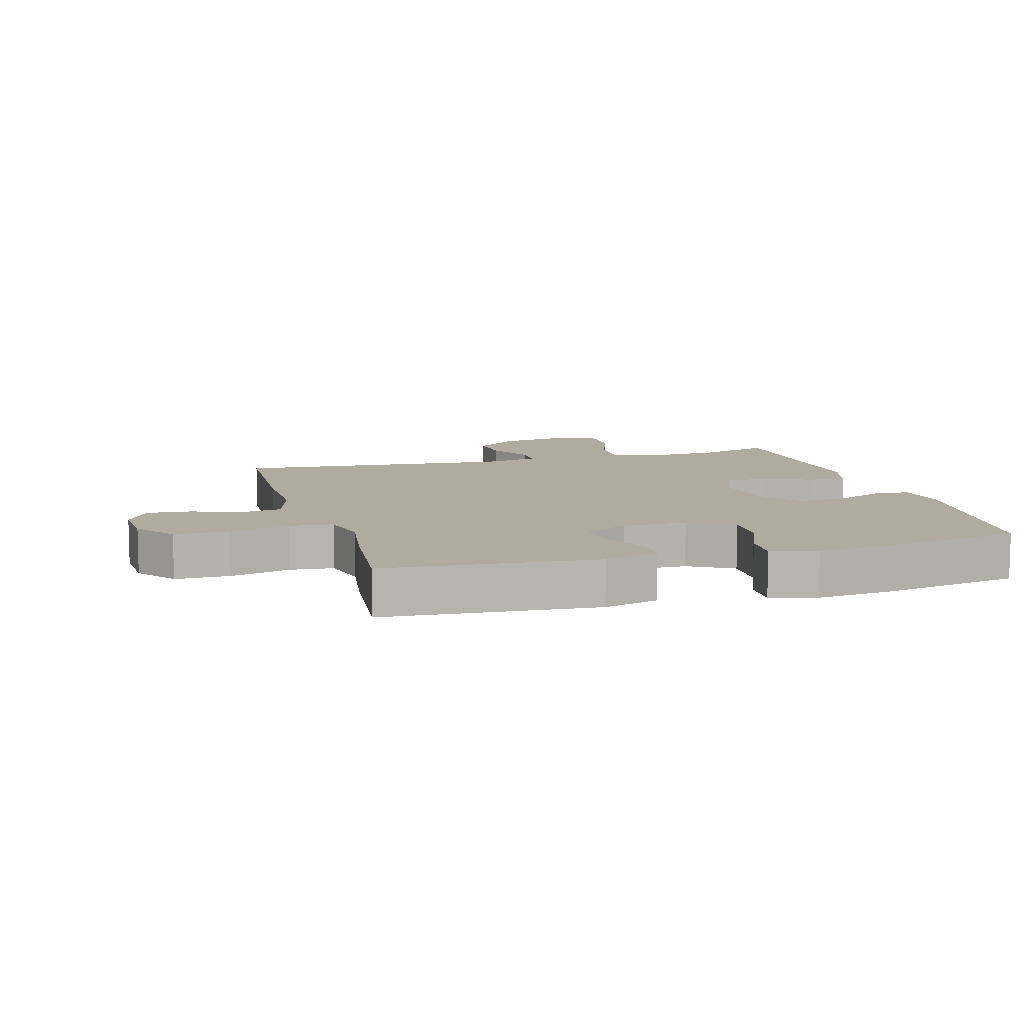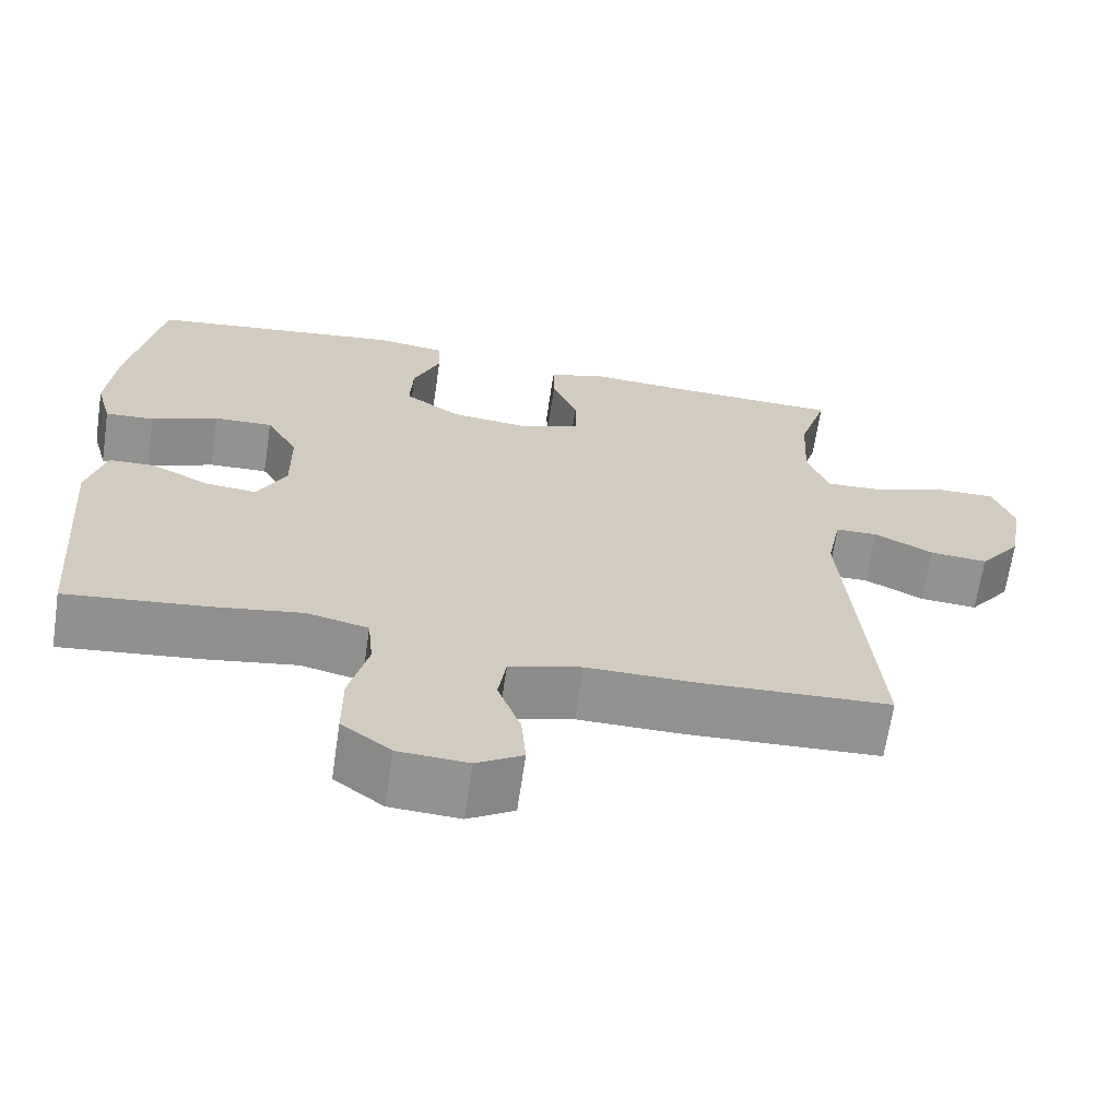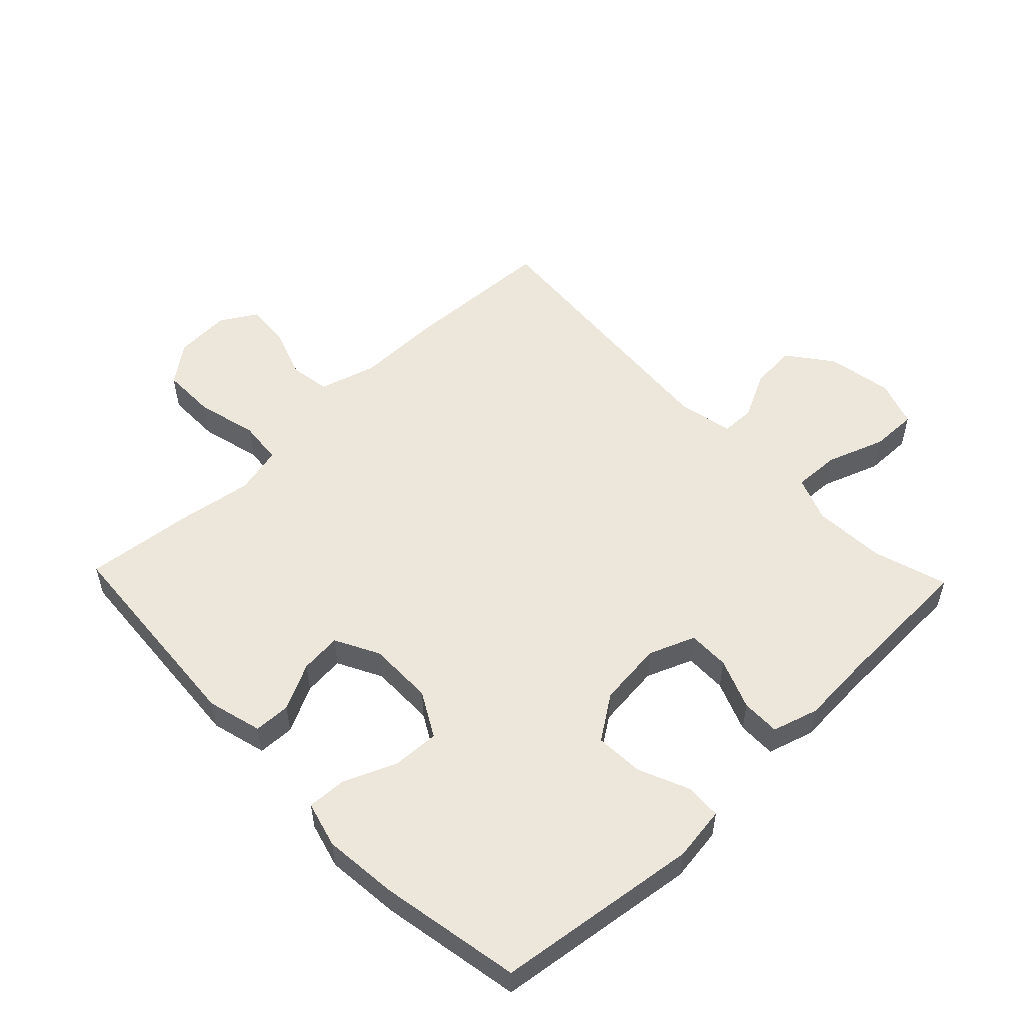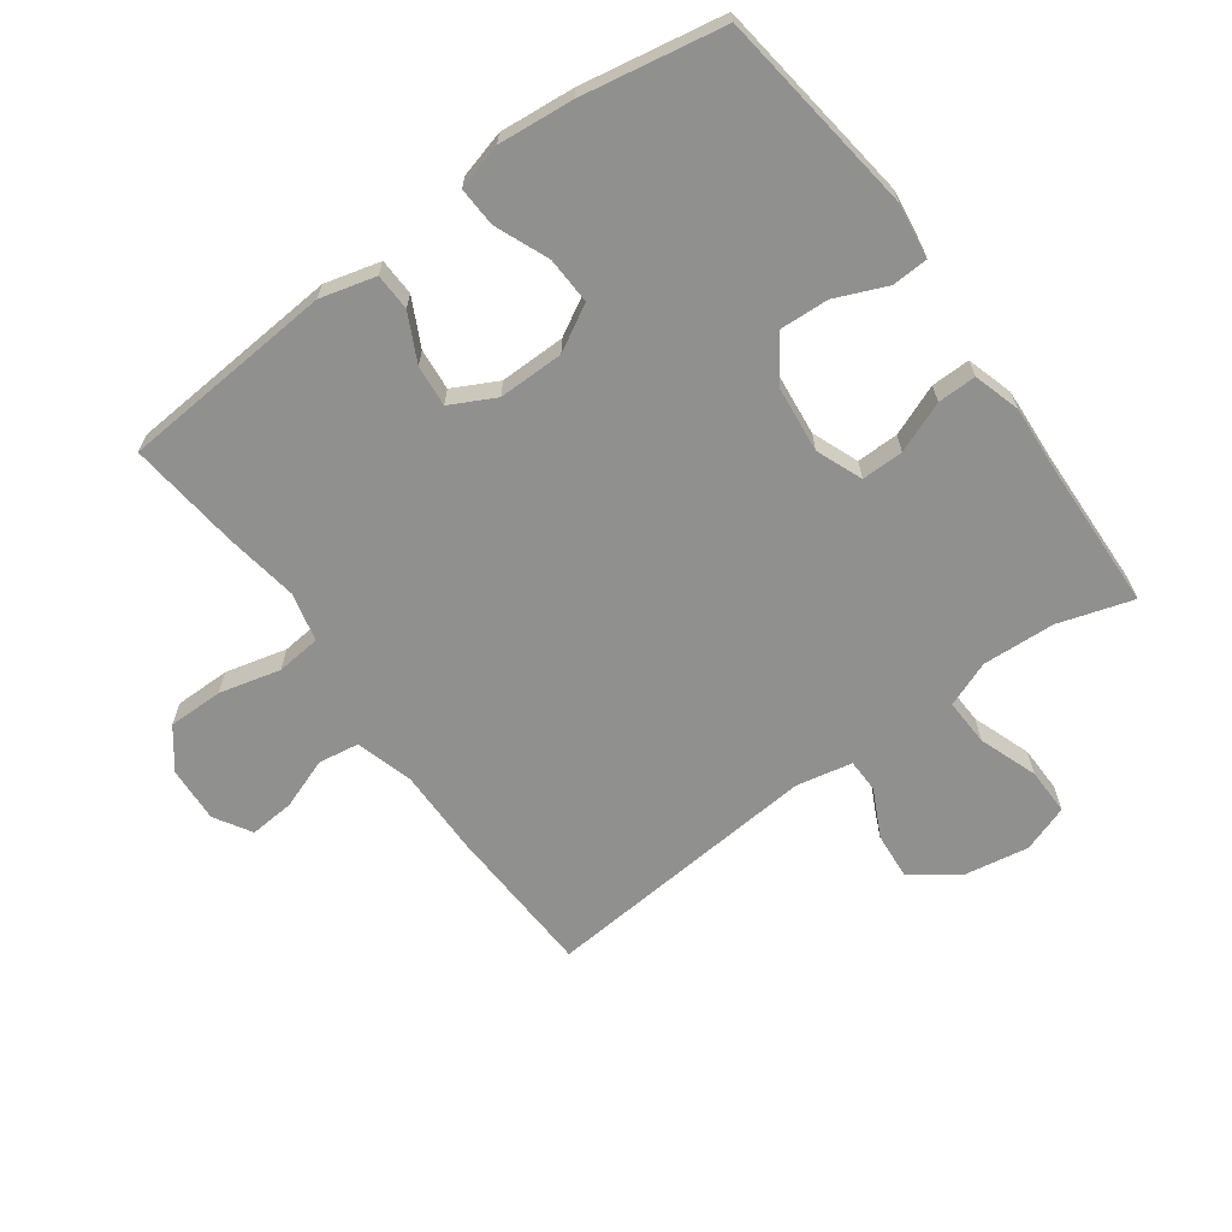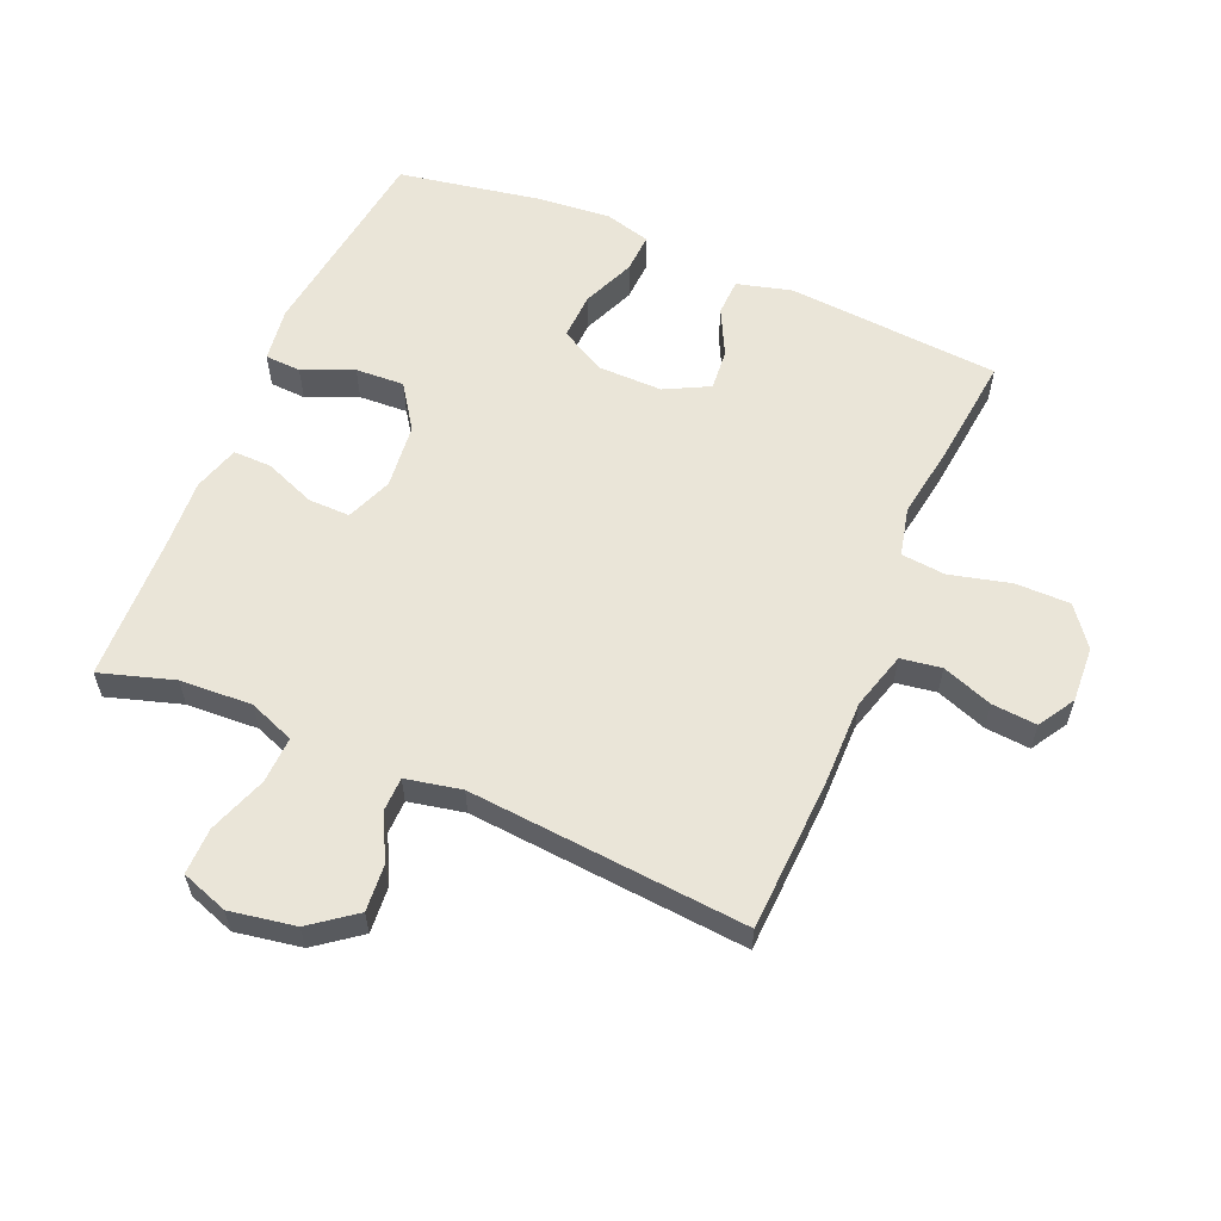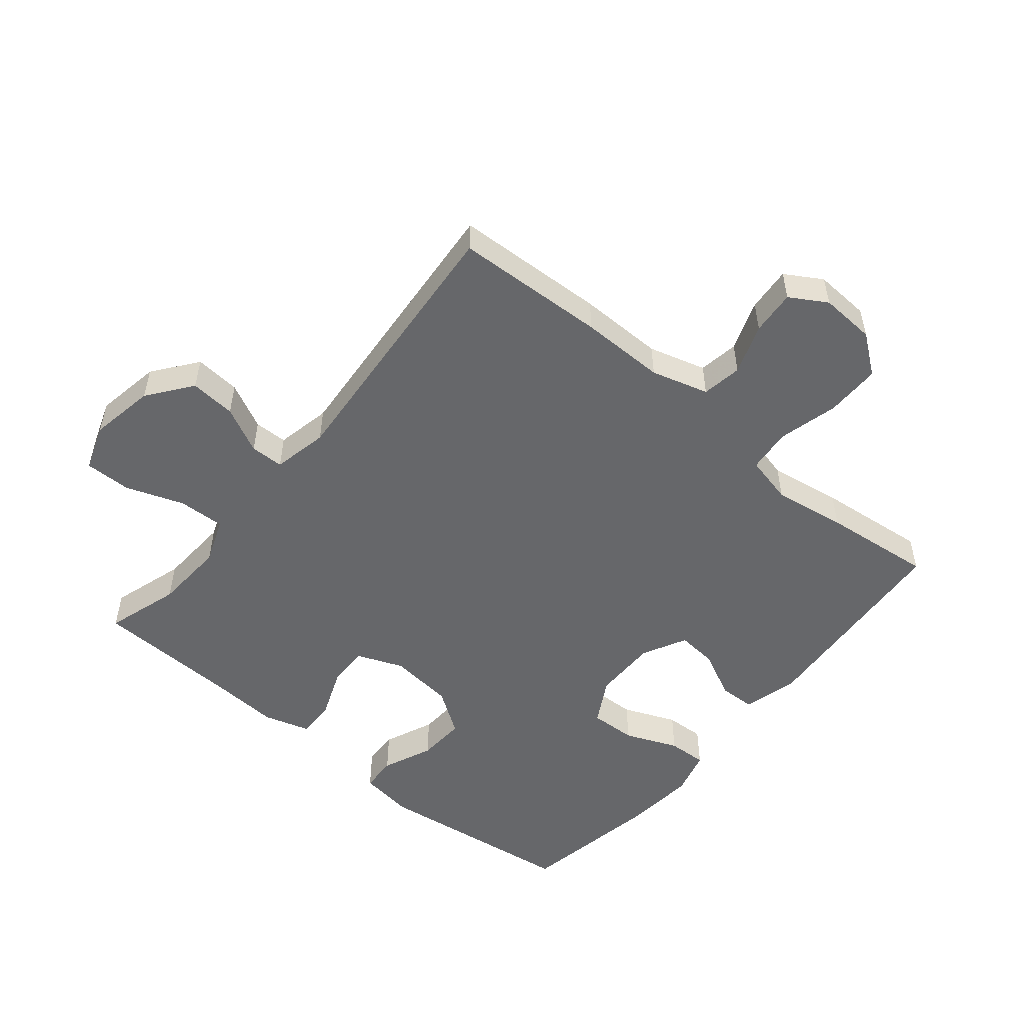
<metadata>
{"format":"obj","ext":"obj","renderer":"f3d","projection":"perspective","resolution":1024,"background":"white","views":[{"elev":9.6,"azim":-106.1,"up":"+Y"},{"elev":-66.3,"azim":-8.4,"up":"+Z"},{"elev":53.7,"azim":-43.9,"up":"+Y"},{"elev":-65.6,"azim":-54.0,"up":"+Y"},{"elev":58.7,"azim":113.1,"up":"+Y"},{"elev":-52.1,"azim":140.3,"up":"+Y"}]}
</metadata>
<code>
v -0.5 0.07 0.5
v -0.177 0.07 0.542
v -0.091 0.07 0.53
v -0.088 0.07 0.473
v -0.122 0.07 0.393
v -0.126 0.07 0.316
v -0.056 0.07 0.268
v 0.047 0.07 0.257
v 0.12 0.07 0.286
v 0.119 0.07 0.352
v 0.087 0.07 0.432
v 0.086 0.07 0.493
v 0.159 0.07 0.515
v 0.274 0.07 0.508
v 0.5 0.07 0.5
v 0.464 0.07 0.383
v 0.458 0.07 0.269
v 0.486 0.07 0.197
v 0.56 0.07 0.2
v 0.652 0.07 0.233
v 0.726 0.07 0.234
v 0.752 0.07 0.16
v 0.734 0.07 0.056
v 0.681 0.07 -0.014
v 0.608 0.07 -0.008
v 0.534 0.07 0.029
v 0.481 0.07 0.028
v 0.463 0.07 -0.06
v 0.5 0.07 -0.5
v 0.259 0.07 -0.511
v 0.124 0.07 -0.51
v 0.033 0.07 -0.536
v 0.023 0.07 -0.6
v 0.052 0.07 -0.68
v 0.058 0.07 -0.751
v 0 0.07 -0.786
v -0.088 0.07 -0.781
v -0.15 0.07 -0.734
v -0.15 0.07 -0.647
v -0.126 0.07 -0.551
v -0.133 0.07 -0.481
v -0.21 0.07 -0.463
v -0.325 0.07 -0.481
v -0.5 0.07 -0.5
v -0.526 0.07 -0.163
v -0.503 0.07 -0.076
v -0.445 0.07 -0.074
v -0.371 0.07 -0.111
v -0.306 0.07 -0.117
v -0.27 0.07 -0.047
v -0.271 0.07 0.056
v -0.311 0.07 0.127
v -0.385 0.07 0.124
v -0.469 0.07 0.089
v -0.531 0.07 0.086
v -0.551 0.07 0.159
v -0.54 0.07 0.277
v -0.5 0 0.5
v -0.177 0 0.542
v -0.091 0 0.53
v -0.088 0 0.473
v -0.122 0 0.393
v -0.126 0 0.316
v -0.056 0 0.268
v 0.047 0 0.257
v 0.12 0 0.286
v 0.119 0 0.352
v 0.087 0 0.432
v 0.086 0 0.493
v 0.159 0 0.515
v 0.274 0 0.508
v 0.5 0 0.5
v 0.464 0 0.383
v 0.458 0 0.269
v 0.486 0 0.197
v 0.56 0 0.2
v 0.652 0 0.233
v 0.726 0 0.234
v 0.752 0 0.16
v 0.734 0 0.056
v 0.681 0 -0.014
v 0.608 0 -0.008
v 0.534 0 0.029
v 0.481 0 0.028
v 0.463 0 -0.06
v 0.5 0 -0.5
v 0.259 0 -0.511
v 0.124 0 -0.51
v 0.033 0 -0.536
v 0.023 0 -0.6
v 0.052 0 -0.68
v 0.058 0 -0.751
v 0 0 -0.786
v -0.088 0 -0.781
v -0.15 0 -0.734
v -0.15 0 -0.647
v -0.126 0 -0.551
v -0.133 0 -0.481
v -0.21 0 -0.463
v -0.325 0 -0.481
v -0.5 0 -0.5
v -0.526 0 -0.163
v -0.503 0 -0.076
v -0.445 0 -0.074
v -0.371 0 -0.111
v -0.306 0 -0.117
v -0.27 0 -0.047
v -0.271 0 0.056
v -0.311 0 0.127
v -0.385 0 0.124
v -0.469 0 0.089
v -0.531 0 0.086
v -0.551 0 0.159
v -0.54 0 0.277
f 3 4 5
f 2 3 5
f 1 2 5
f 57 1 5
f 56 57 5
f 55 56 5
f 54 55 5
f 53 54 5
f 52 53 5 6
f 51 52 6 7
f 50 51 7 8
f 49 50 8 9
f 46 47 48
f 45 46 48
f 44 45 48
f 43 44 48
f 42 43 48
f 41 42 48 49
f 38 39 40
f 37 38 40
f 36 37 40
f 35 36 40
f 34 35 40
f 33 34 40
f 32 33 40 41
f 41 49 9
f 32 41 9
f 31 32 9
f 30 31 9
f 29 30 9
f 28 29 9
f 24 25 26
f 23 24 26
f 22 23 26
f 21 22 26
f 20 21 26
f 19 20 26
f 18 19 26 27
f 28 9 10
f 27 28 10
f 18 27 10
f 17 18 10
f 14 15 16
f 14 16 17
f 13 14 17
f 12 13 17
f 11 12 17
f 10 11 17
f 62 61 60
f 62 60 59
f 62 59 58
f 62 58 114
f 62 114 113
f 62 113 112
f 62 112 111
f 62 111 110
f 63 62 110 109
f 64 63 109 108
f 65 64 108 107
f 66 65 107 106
f 105 104 103
f 105 103 102
f 105 102 101
f 105 101 100
f 105 100 99
f 106 105 99 98
f 97 96 95
f 97 95 94
f 97 94 93
f 97 93 92
f 97 92 91
f 97 91 90
f 98 97 90 89
f 66 106 98
f 66 98 89
f 66 89 88
f 66 88 87
f 66 87 86
f 66 86 85
f 83 82 81
f 83 81 80
f 83 80 79
f 83 79 78
f 83 78 77
f 83 77 76
f 84 83 76 75
f 67 66 85
f 67 85 84
f 67 84 75
f 67 75 74
f 73 72 71
f 74 73 71
f 74 71 70
f 74 70 69
f 74 69 68
f 74 68 67
f 1 58 59 2
f 2 59 60 3
f 3 60 61 4
f 4 61 62 5
f 5 62 63 6
f 6 63 64 7
f 7 64 65 8
f 8 65 66 9
f 9 66 67 10
f 10 67 68 11
f 11 68 69 12
f 12 69 70 13
f 13 70 71 14
f 14 71 72 15
f 15 72 73 16
f 16 73 74 17
f 17 74 75 18
f 18 75 76 19
f 19 76 77 20
f 20 77 78 21
f 21 78 79 22
f 22 79 80 23
f 23 80 81 24
f 24 81 82 25
f 25 82 83 26
f 26 83 84 27
f 27 84 85 28
f 28 85 86 29
f 29 86 87 30
f 30 87 88 31
f 31 88 89 32
f 32 89 90 33
f 33 90 91 34
f 34 91 92 35
f 35 92 93 36
f 36 93 94 37
f 37 94 95 38
f 38 95 96 39
f 39 96 97 40
f 40 97 98 41
f 41 98 99 42
f 42 99 100 43
f 43 100 101 44
f 44 101 102 45
f 45 102 103 46
f 46 103 104 47
f 47 104 105 48
f 48 105 106 49
f 49 106 107 50
f 50 107 108 51
f 51 108 109 52
f 52 109 110 53
f 53 110 111 54
f 54 111 112 55
f 55 112 113 56
f 56 113 114 57
f 57 114 58 1

</code>
